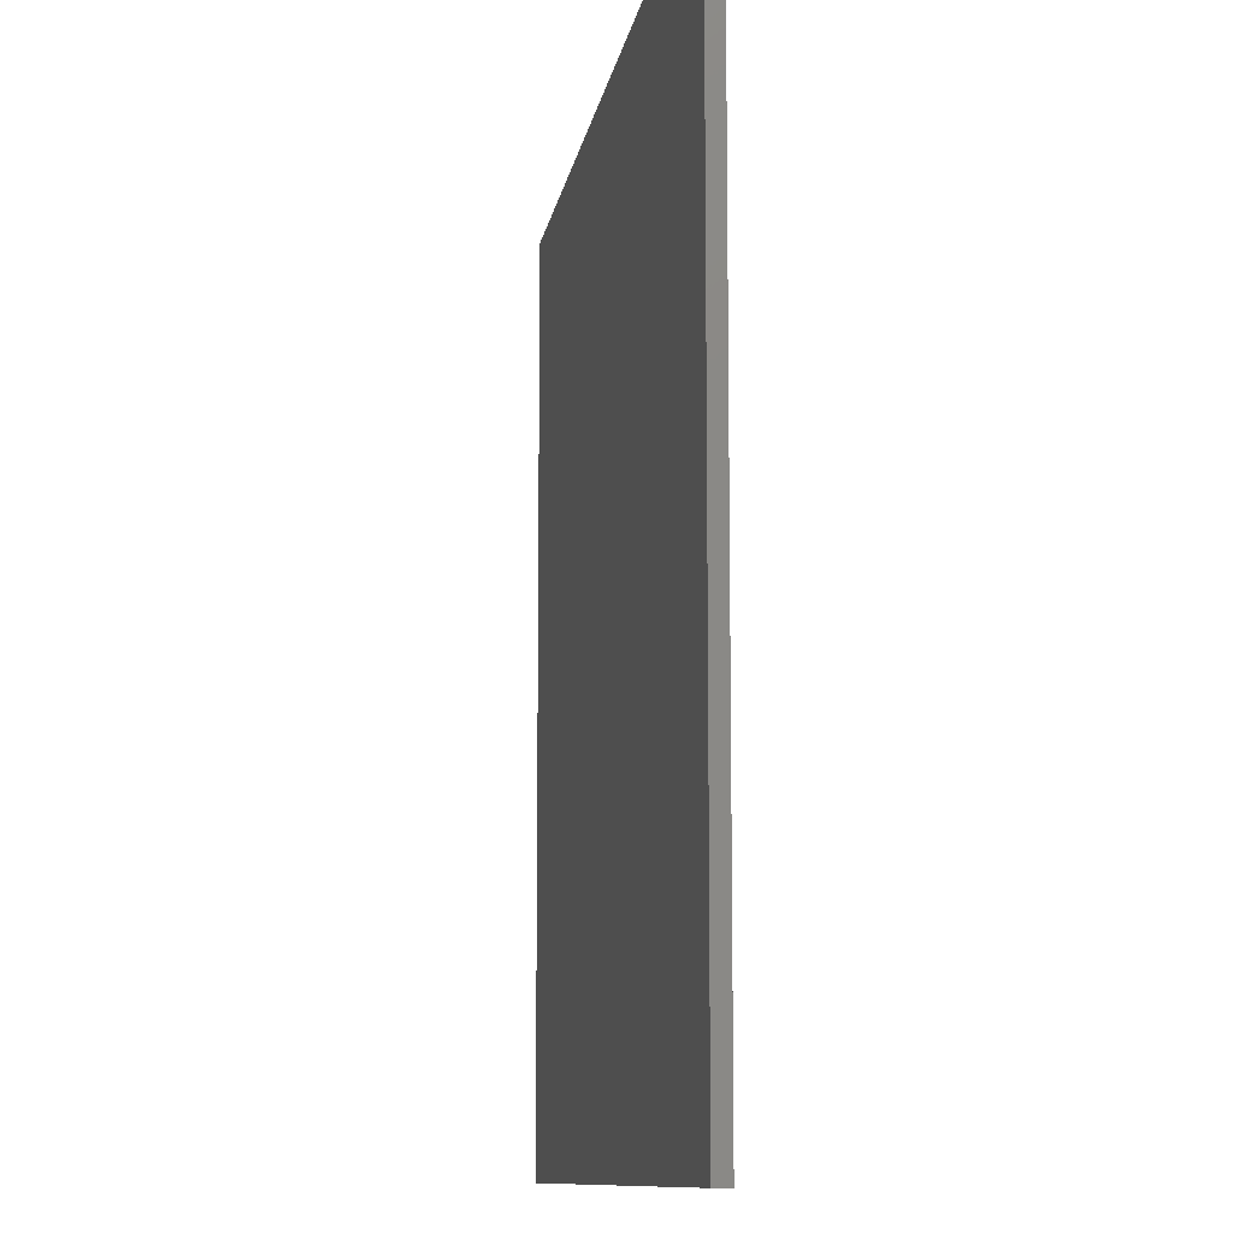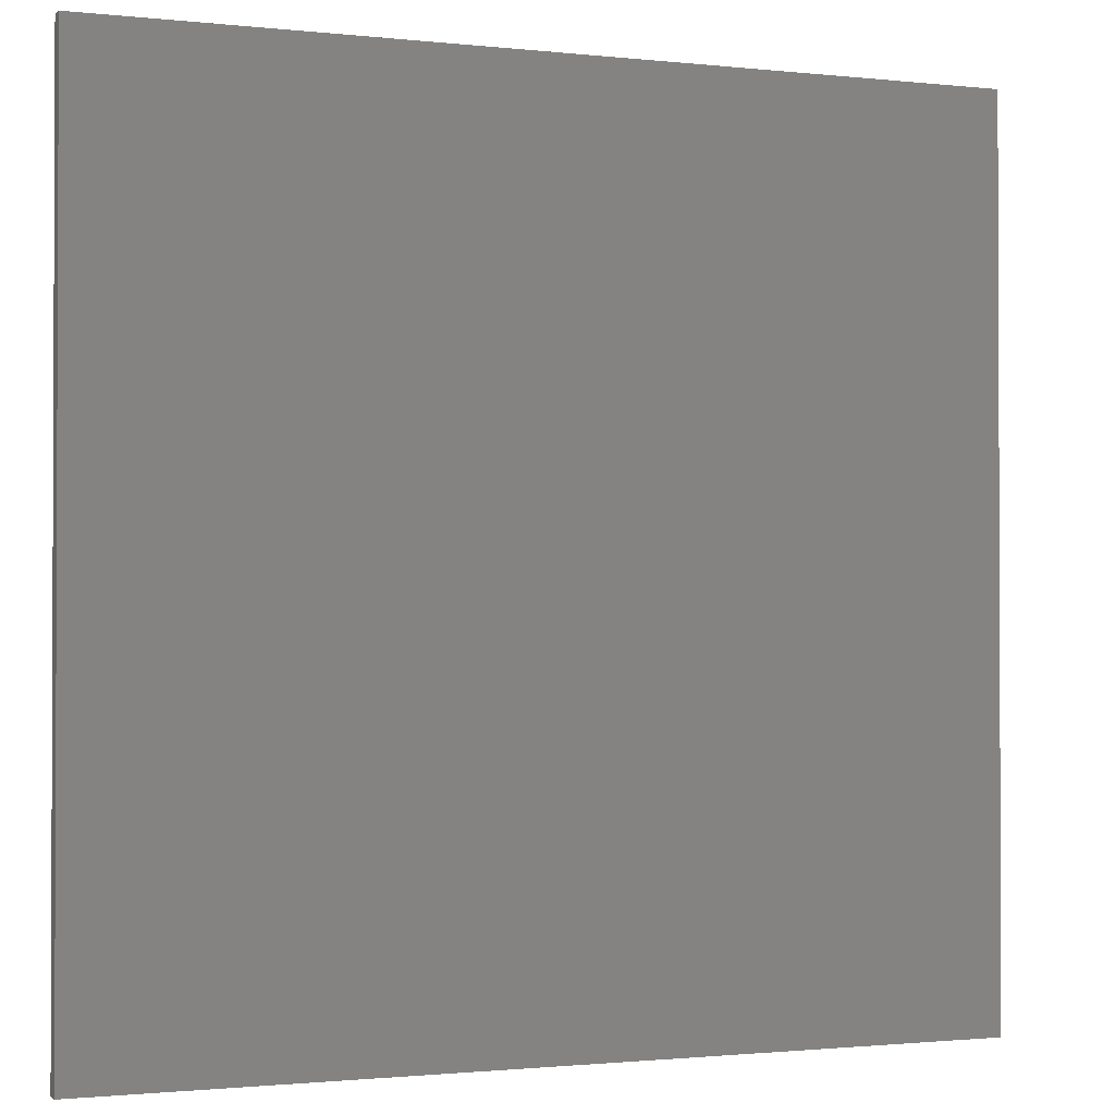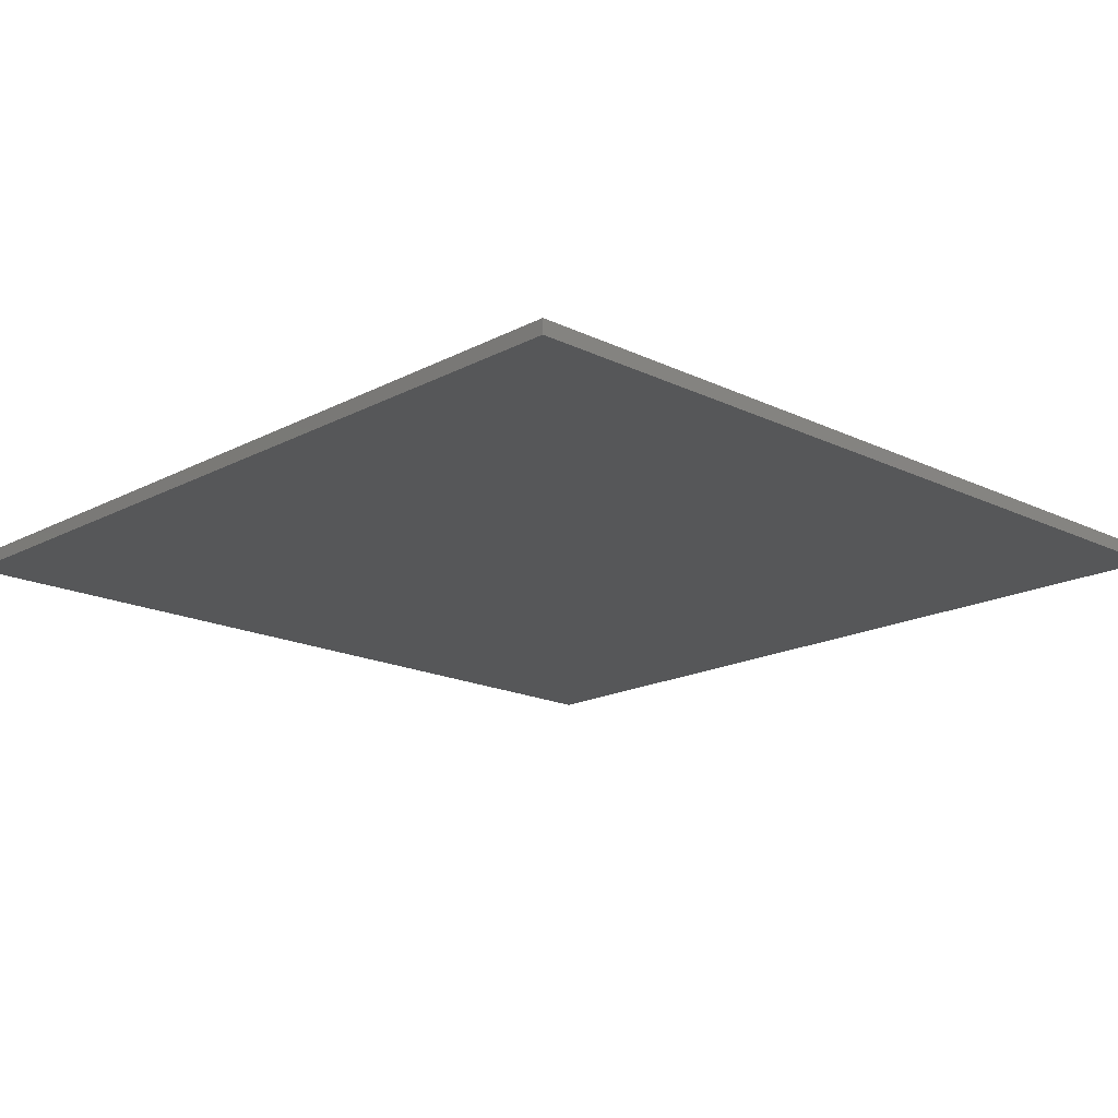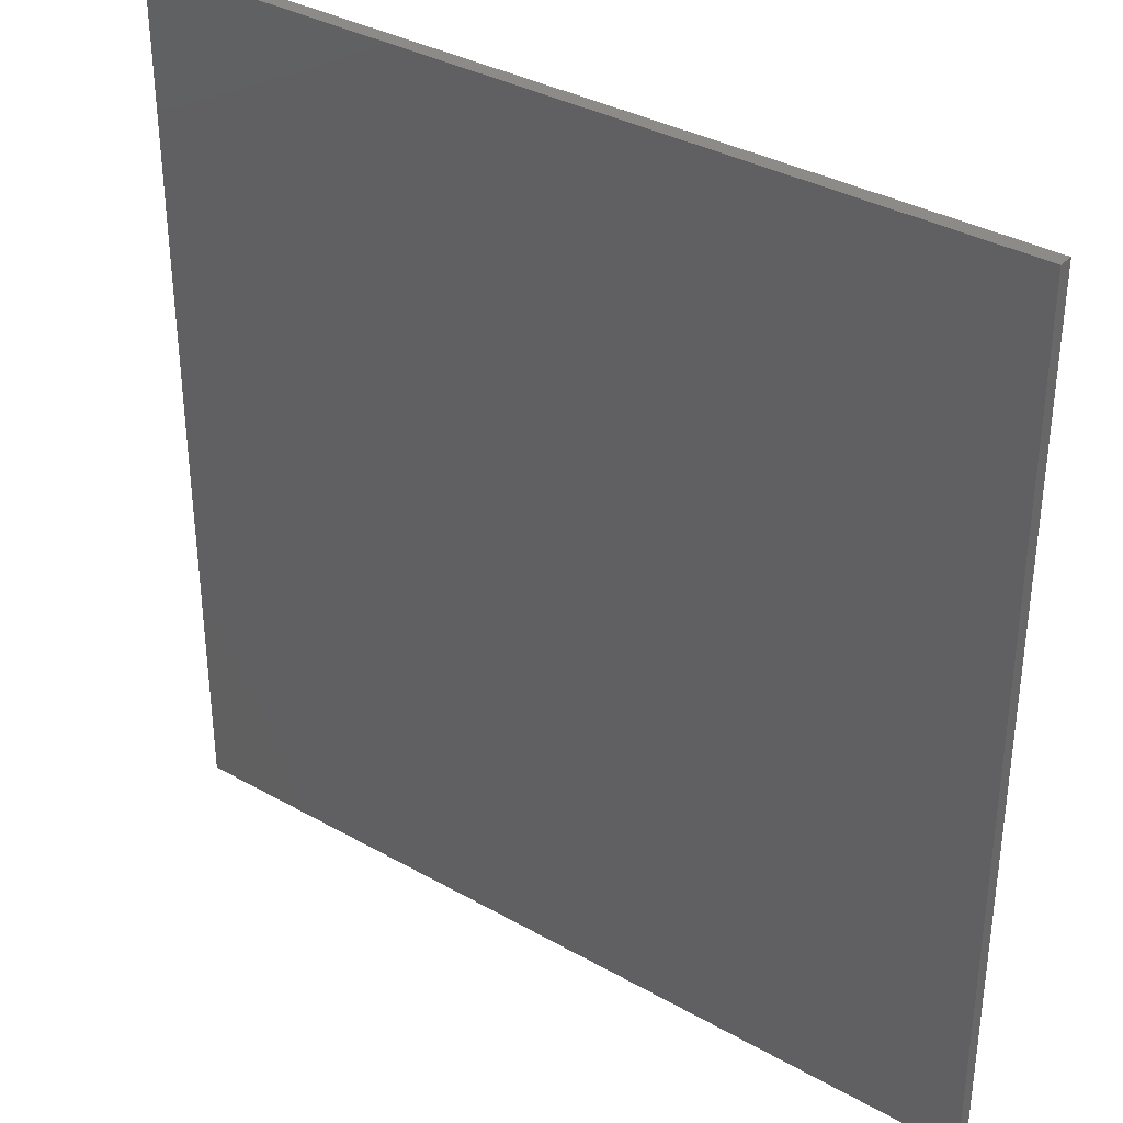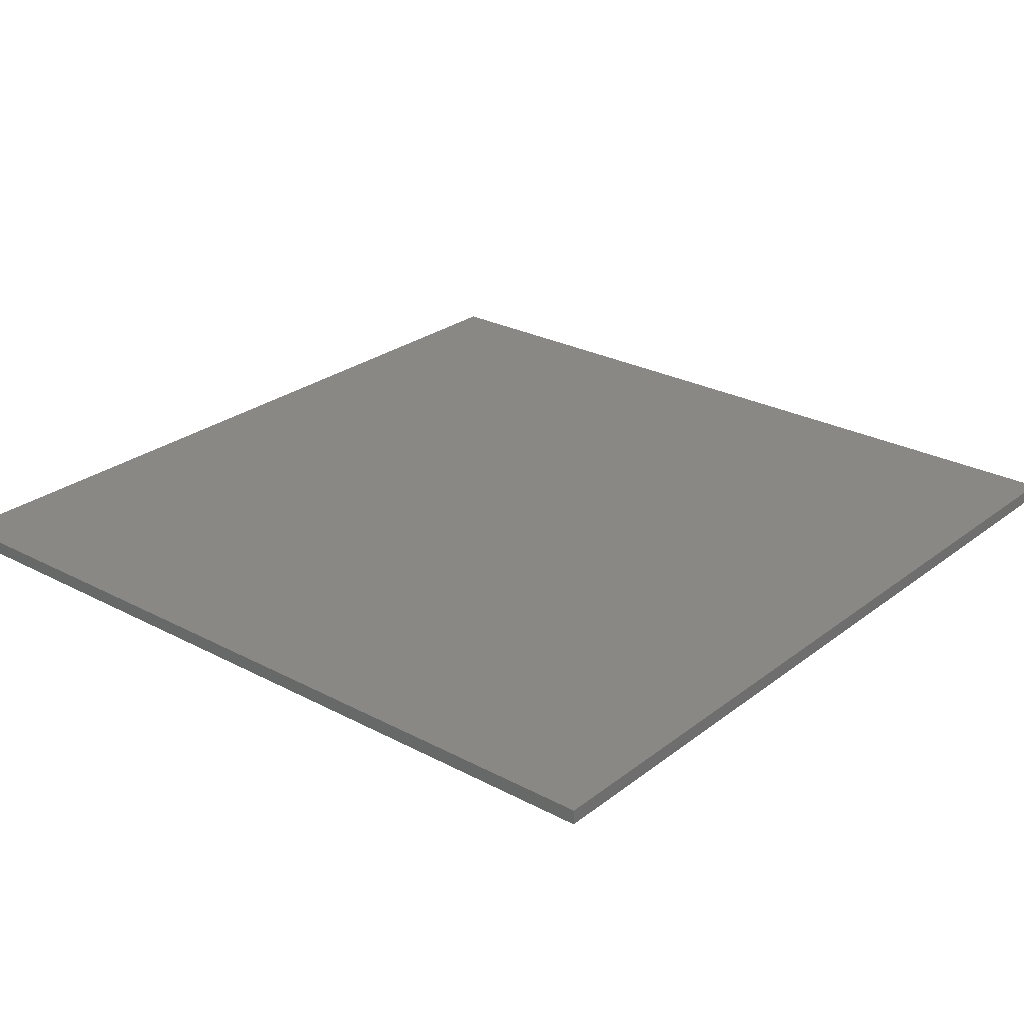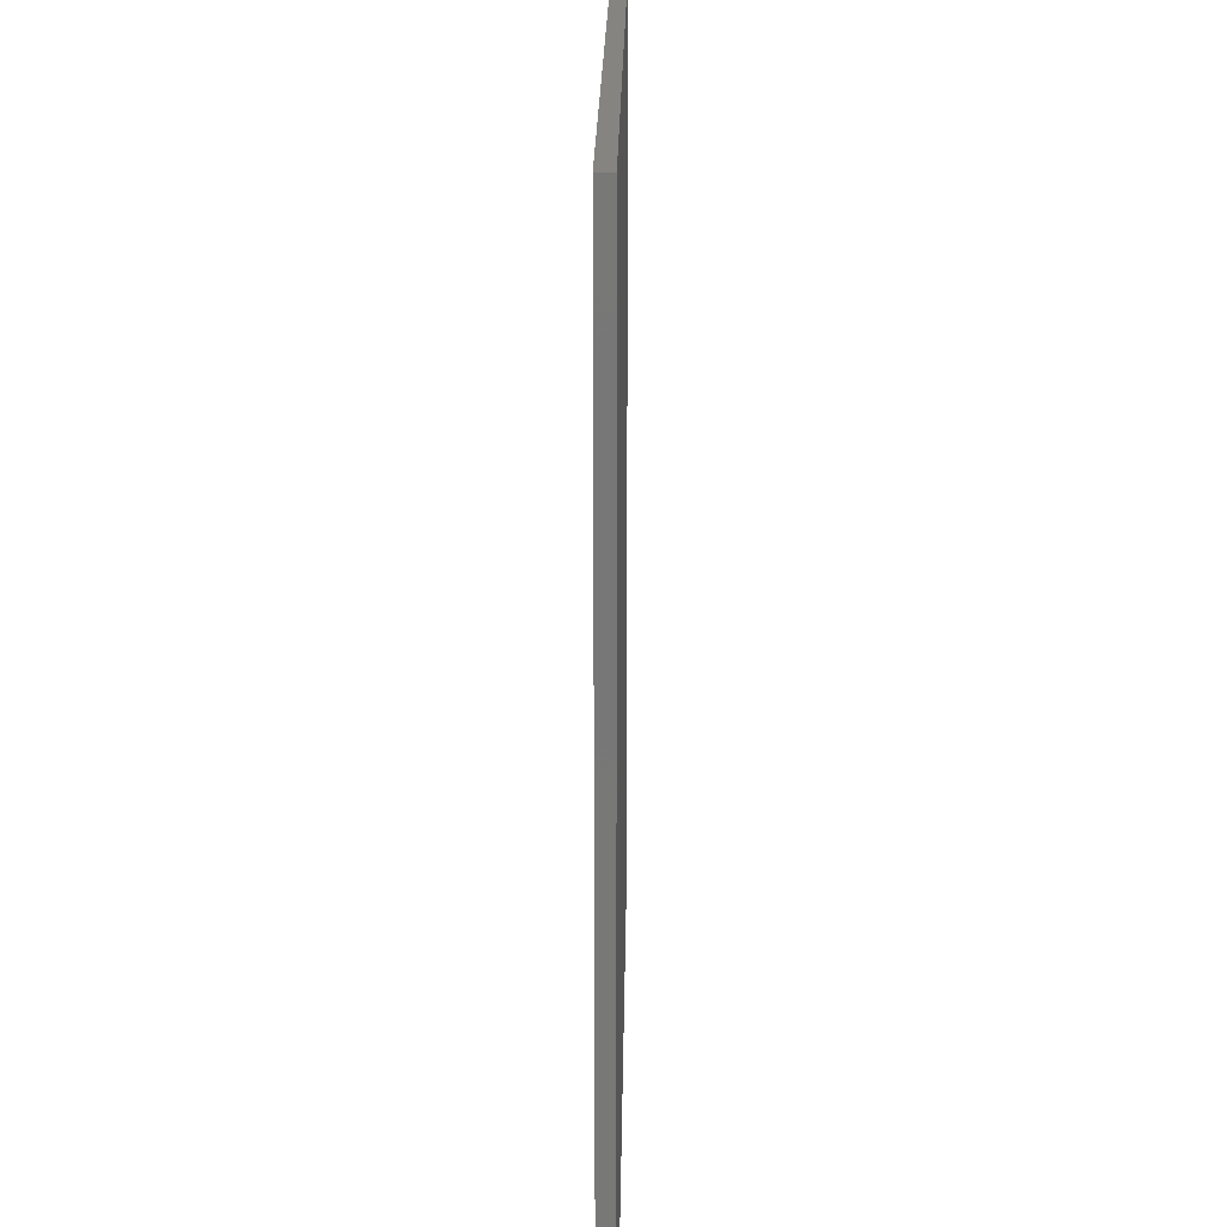
<metadata>
{"format":"stl","ext":"stl","renderer":"f3d","projection":"perspective","resolution":1024,"background":"white","views":[{"elev":-10.3,"azim":81.4,"up":"+Y"},{"elev":-1.3,"azim":157.8,"up":"+Y"},{"elev":-17.5,"azim":-133.8,"up":"+Z"},{"elev":34.9,"azim":-142.9,"up":"+Y"},{"elev":26.2,"azim":39.9,"up":"+Z"},{"elev":19.6,"azim":-89.3,"up":"+Y"}]}
</metadata>
<code>
# stl→obj: 8 verts, 12 faces
v -60 60 1
v 60 -60 1
v 60 60 1
v -60 -60 1
v -60 -60 -1
v 60 60 -1
v 60 -60 -1
v -60 60 -1
f 1 2 3
f 2 1 4
f 5 6 7
f 6 5 8
f 5 2 4
f 2 5 7
f 2 6 3
f 6 2 7
f 6 1 3
f 1 6 8
f 5 1 8
f 1 5 4

</code>
